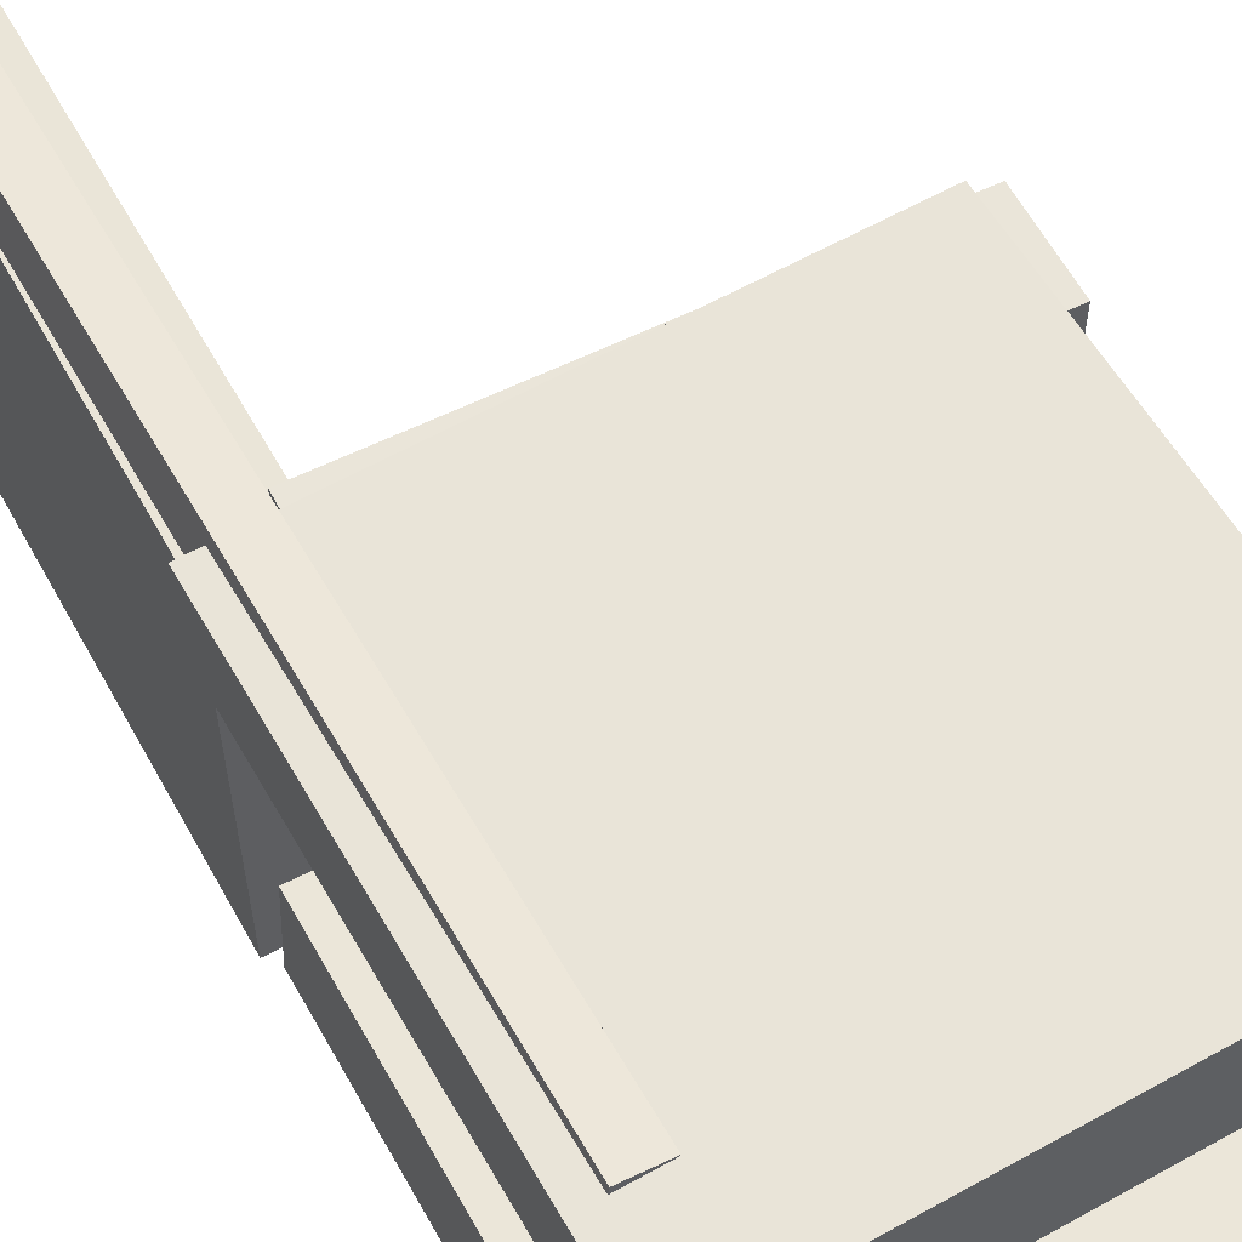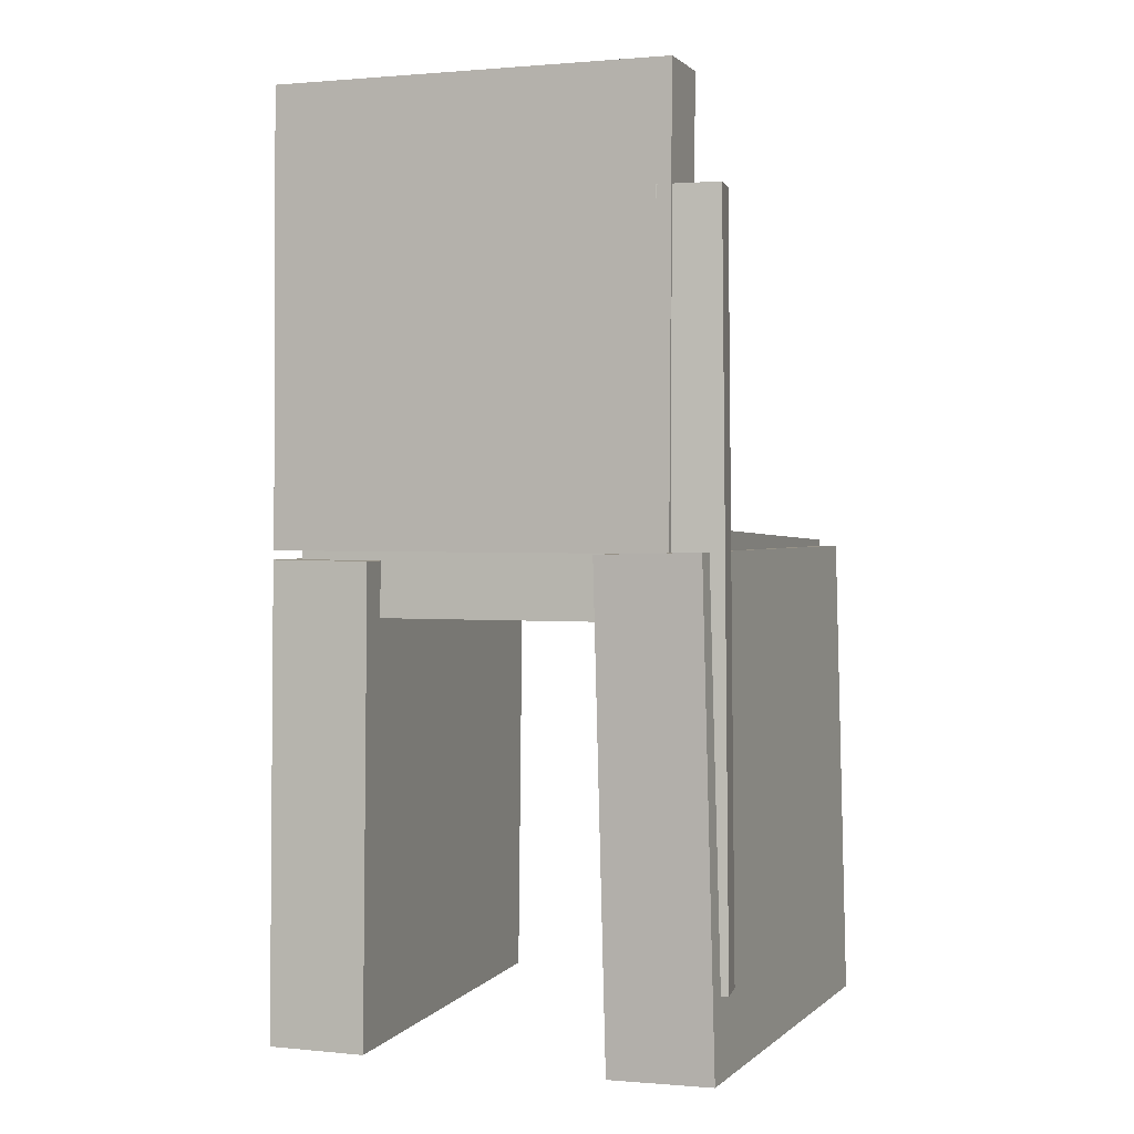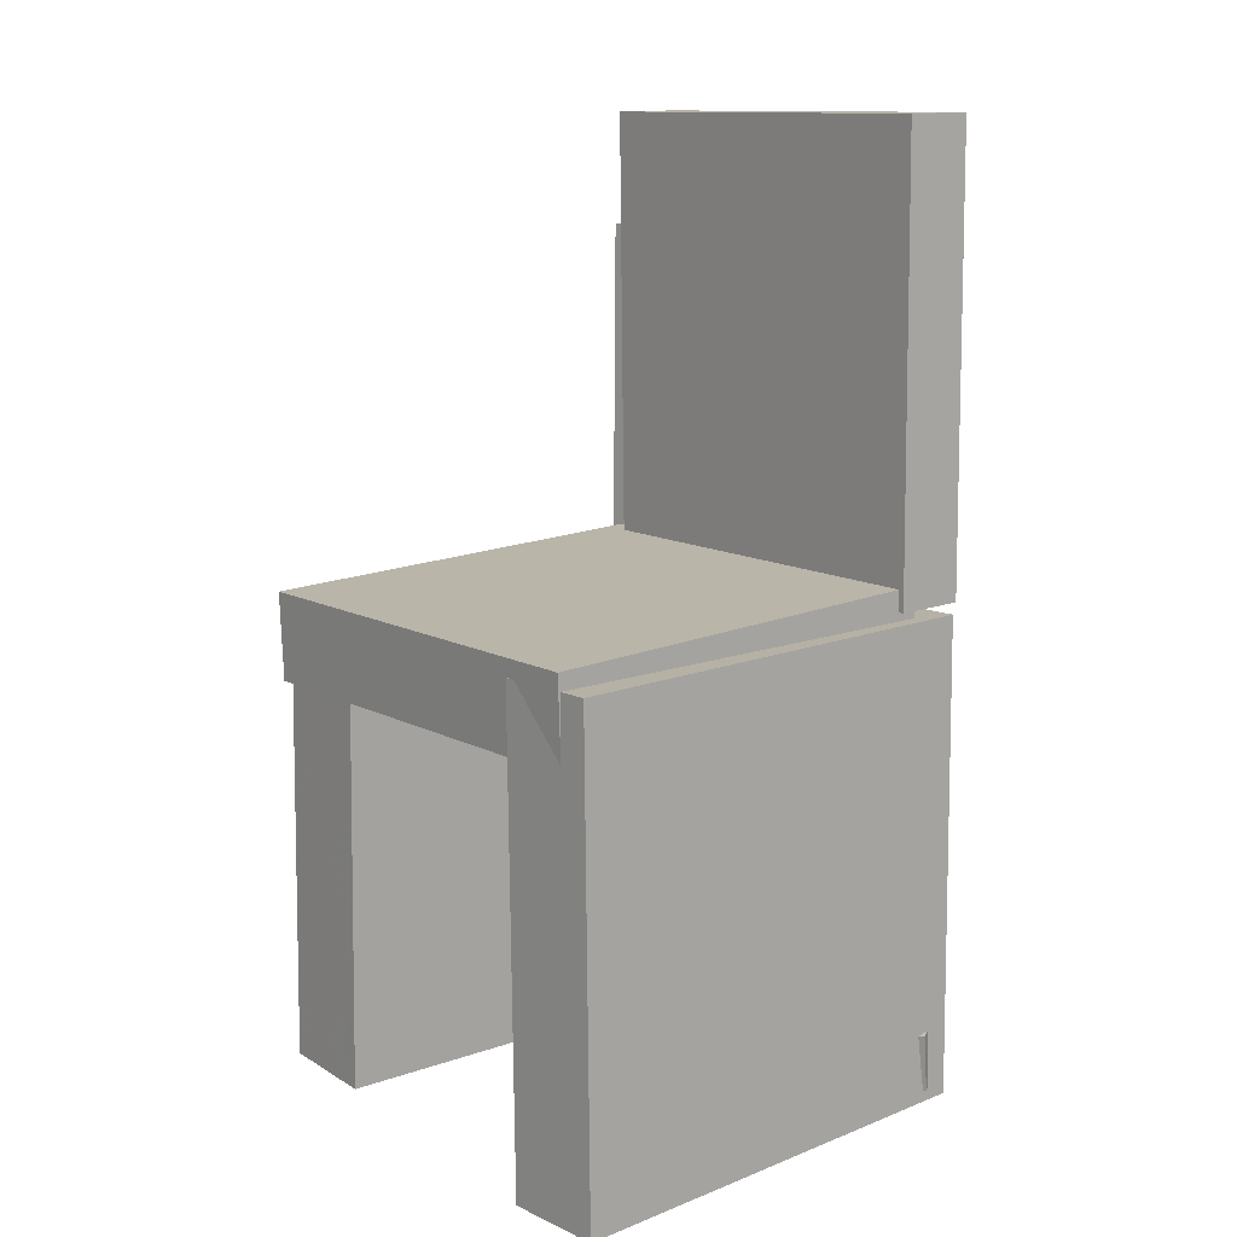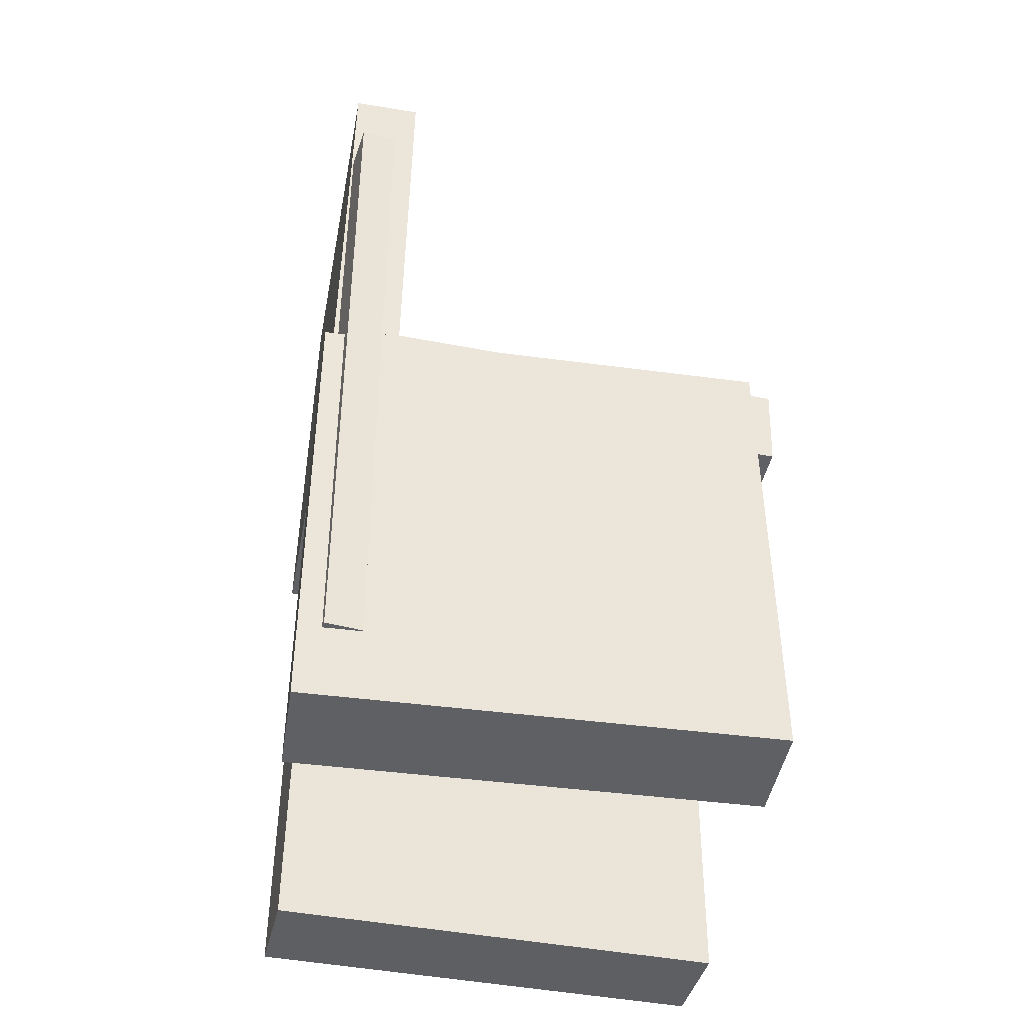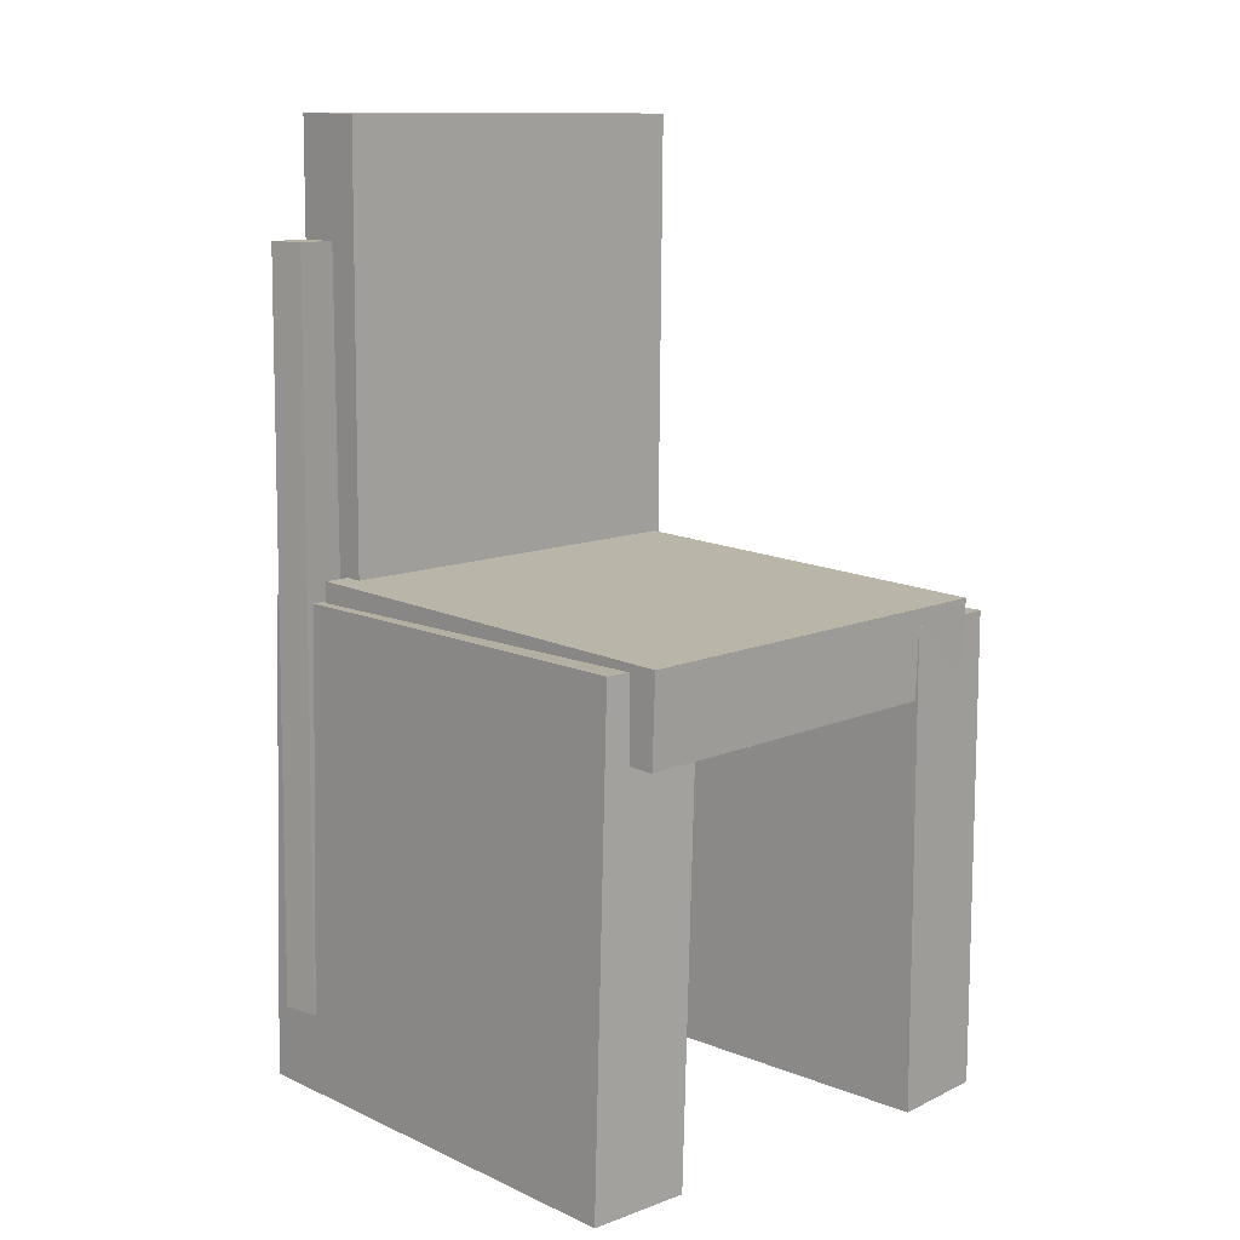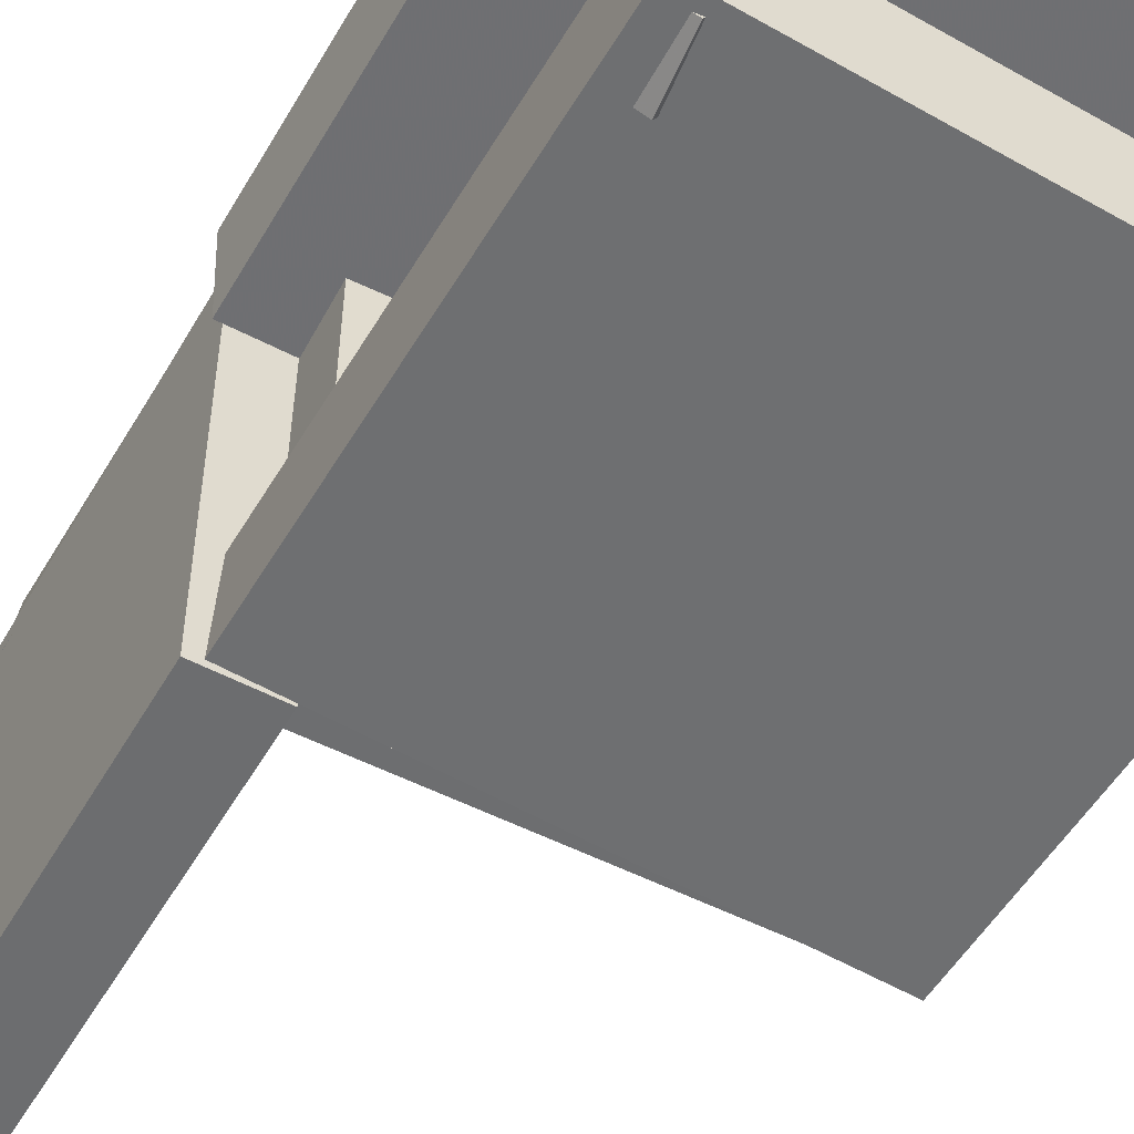
<metadata>
{"format":"obj","ext":"obj","renderer":"f3d","projection":"perspective","resolution":1024,"background":"white","views":[{"elev":58.3,"azim":-29.4,"up":"+Z"},{"elev":1.6,"azim":-70.0,"up":"+Y"},{"elev":12.4,"azim":140.0,"up":"+Y"},{"elev":-41.9,"azim":-11.1,"up":"+Y"},{"elev":11.9,"azim":44.6,"up":"+Y"},{"elev":-54.1,"azim":-30.4,"up":"+Z"}]}
</metadata>
<code>
v -0.2141 -0.3871 0.1085
v -0.2172 -0.3846 0.1956
v -0.2123 0.0119 0.09728
v -0.2154 0.01436 0.1844
v 0.1662 -0.3884 0.1219
v 0.1631 -0.386 0.209
v 0.1679 0.01058 0.1107
v 0.1649 0.01303 0.1979
f 1.0 7.0 5.0
f 1.0 3.0 7.0
f 1.0 4.0 3.0
f 1.0 2.0 4.0
f 3.0 8.0 7.0
f 3.0 4.0 8.0
f 5.0 7.0 8.0
f 5.0 8.0 6.0
f 1.0 5.0 6.0
f 1.0 6.0 2.0
f 2.0 6.0 8.0
f 2.0 8.0 4.0
v -0.1837 -0.3794 -0.1833
v -0.1781 -0.3797 -0.1739
v -0.1779 -0.3314 -0.1851
v -0.1724 -0.3317 -0.1756
v -0.1733 -0.3809 -0.1894
v -0.1678 -0.3812 -0.18
v -0.1675 -0.3328 -0.1912
v -0.162 -0.3331 -0.1818
f 9.0 15.0 13.0
f 9.0 11.0 15.0
f 9.0 12.0 11.0
f 9.0 10.0 12.0
f 11.0 16.0 15.0
f 11.0 12.0 16.0
f 13.0 15.0 16.0
f 13.0 16.0 14.0
f 9.0 13.0 14.0
f 9.0 14.0 10.0
f 10.0 14.0 16.0
f 10.0 16.0 12.0
v -0.2066 0.0128 0.156
v -0.148 0.01206 0.1564
v -0.2019 0.3858 0.1564
v -0.1433 0.385 0.1568
v -0.2041 0.01313 -0.1772
v -0.1455 0.01239 -0.1768
v -0.1994 0.3861 -0.1768
v -0.1408 0.3853 -0.1764
f 17.0 23.0 21.0
f 17.0 19.0 23.0
f 17.0 20.0 19.0
f 17.0 18.0 20.0
f 19.0 24.0 23.0
f 19.0 20.0 24.0
f 21.0 23.0 24.0
f 21.0 24.0 22.0
f 17.0 21.0 22.0
f 17.0 22.0 18.0
f 18.0 22.0 24.0
f 18.0 24.0 20.0
v -0.1972 -0.3906 -0.1862
v -0.1941 -0.3914 -0.1042
v -0.1955 0.005431 -0.1823
v -0.1923 0.004627 -0.1004
v 0.1837 -0.3921 -0.2006
v 0.1868 -0.3929 -0.1187
v 0.1854 0.00388 -0.1968
v 0.1885 0.003076 -0.1148
f 25.0 31.0 29.0
f 25.0 27.0 31.0
f 25.0 28.0 27.0
f 25.0 26.0 28.0
f 27.0 32.0 31.0
f 27.0 28.0 32.0
f 29.0 31.0 32.0
f 29.0 32.0 30.0
f 25.0 29.0 30.0
f 25.0 30.0 26.0
f 26.0 30.0 32.0
f 26.0 32.0 28.0
v -0.1731 -0.3208 0.1464
v -0.2035 -0.3207 0.1503
v -0.1727 0.2903 0.1398
v -0.2032 0.2903 0.1437
v -0.1666 -0.3202 0.1966
v -0.1971 -0.3202 0.2005
v -0.1663 0.2908 0.19
v -0.1968 0.2909 0.1939
f 33.0 39.0 37.0
f 33.0 35.0 39.0
f 33.0 36.0 35.0
f 33.0 34.0 36.0
f 35.0 40.0 39.0
f 35.0 36.0 40.0
f 37.0 39.0 40.0
f 37.0 40.0 38.0
f 33.0 37.0 38.0
f 33.0 38.0 34.0
f 34.0 38.0 40.0
f 34.0 40.0 36.0
v -0.1629 0.0308 -0.1719
v -0.1656 -0.04191 -0.1718
v -0.1618 0.0312 0.1776
v -0.1645 -0.04151 0.1777
v 0.1886 0.01755 -0.173
v 0.1859 -0.05516 -0.1729
v 0.1897 0.01794 0.1765
v 0.187 -0.05477 0.1766
f 41.0 47.0 45.0
f 41.0 43.0 47.0
f 41.0 44.0 43.0
f 41.0 42.0 44.0
f 43.0 48.0 47.0
f 43.0 44.0 48.0
f 45.0 47.0 48.0
f 45.0 48.0 46.0
f 41.0 45.0 46.0
f 41.0 46.0 42.0
f 42.0 46.0 48.0
f 42.0 48.0 44.0

</code>
